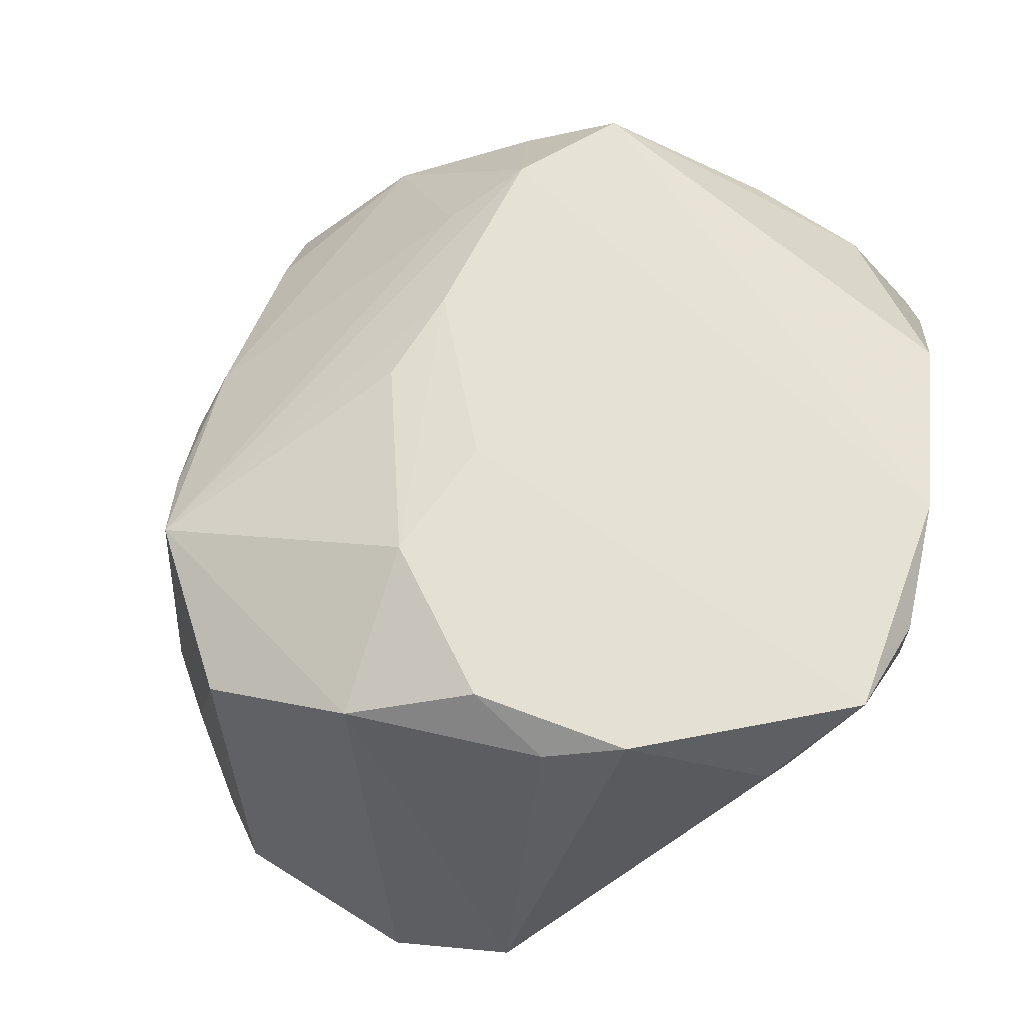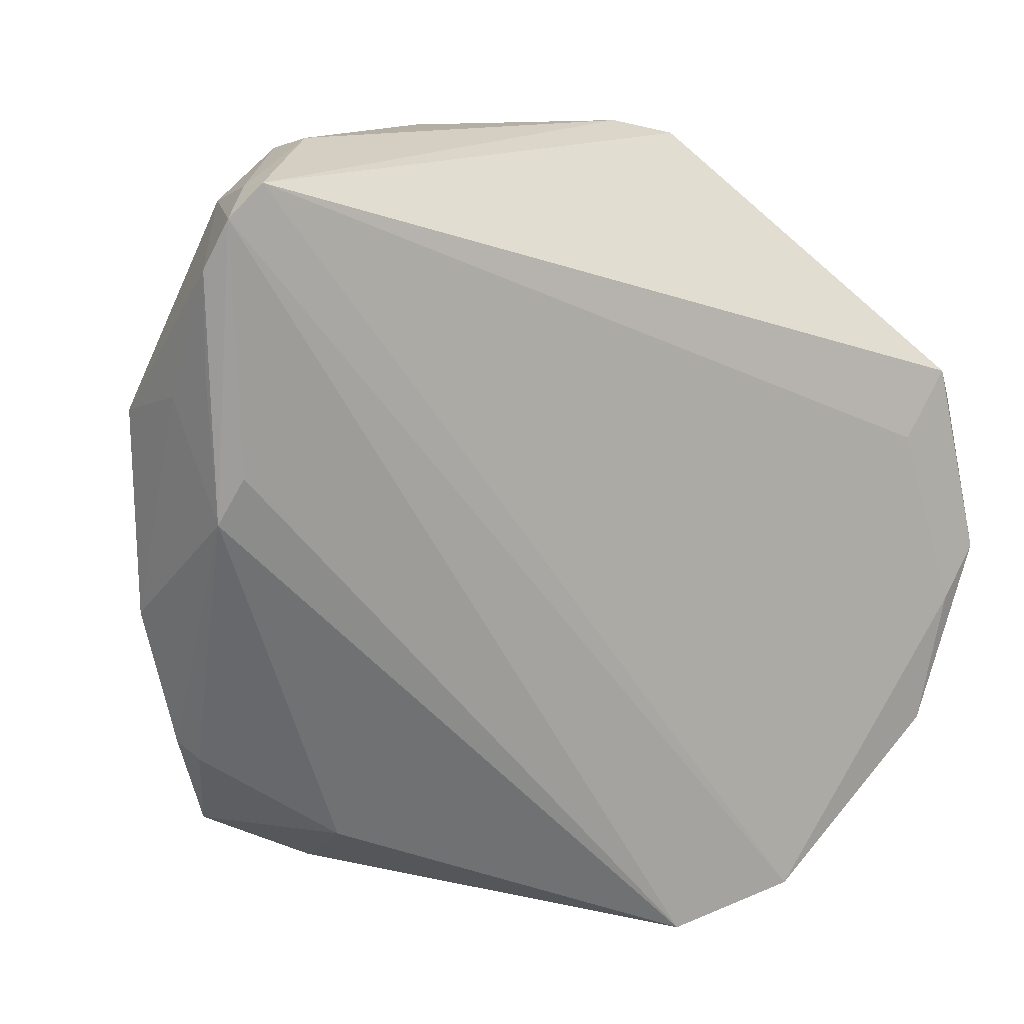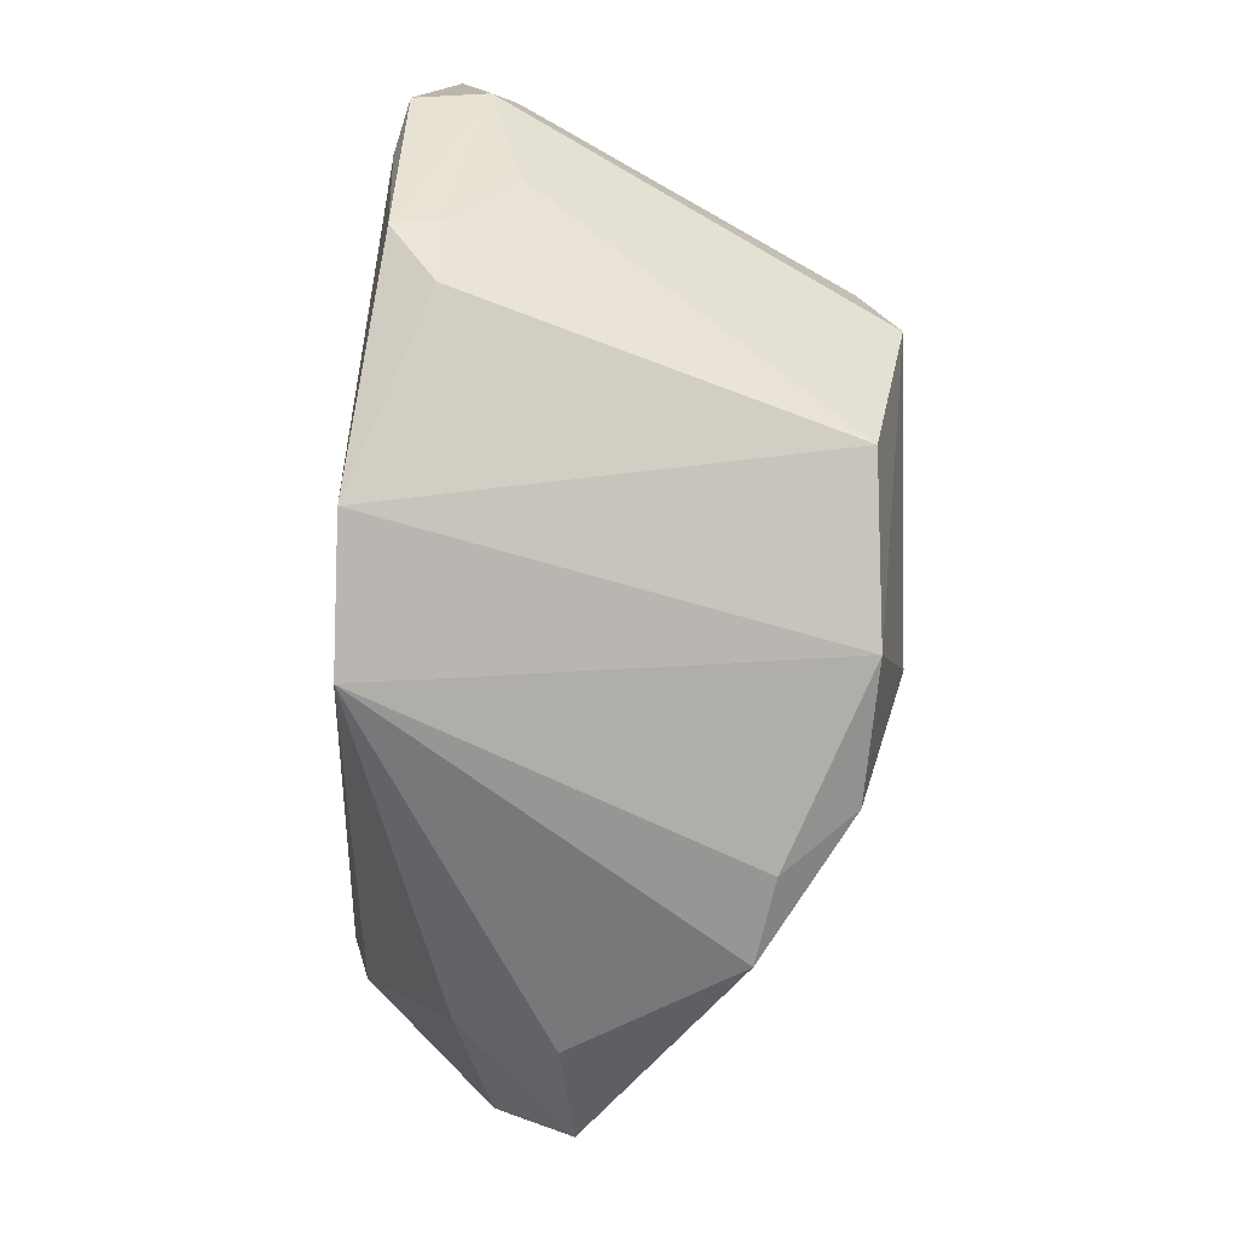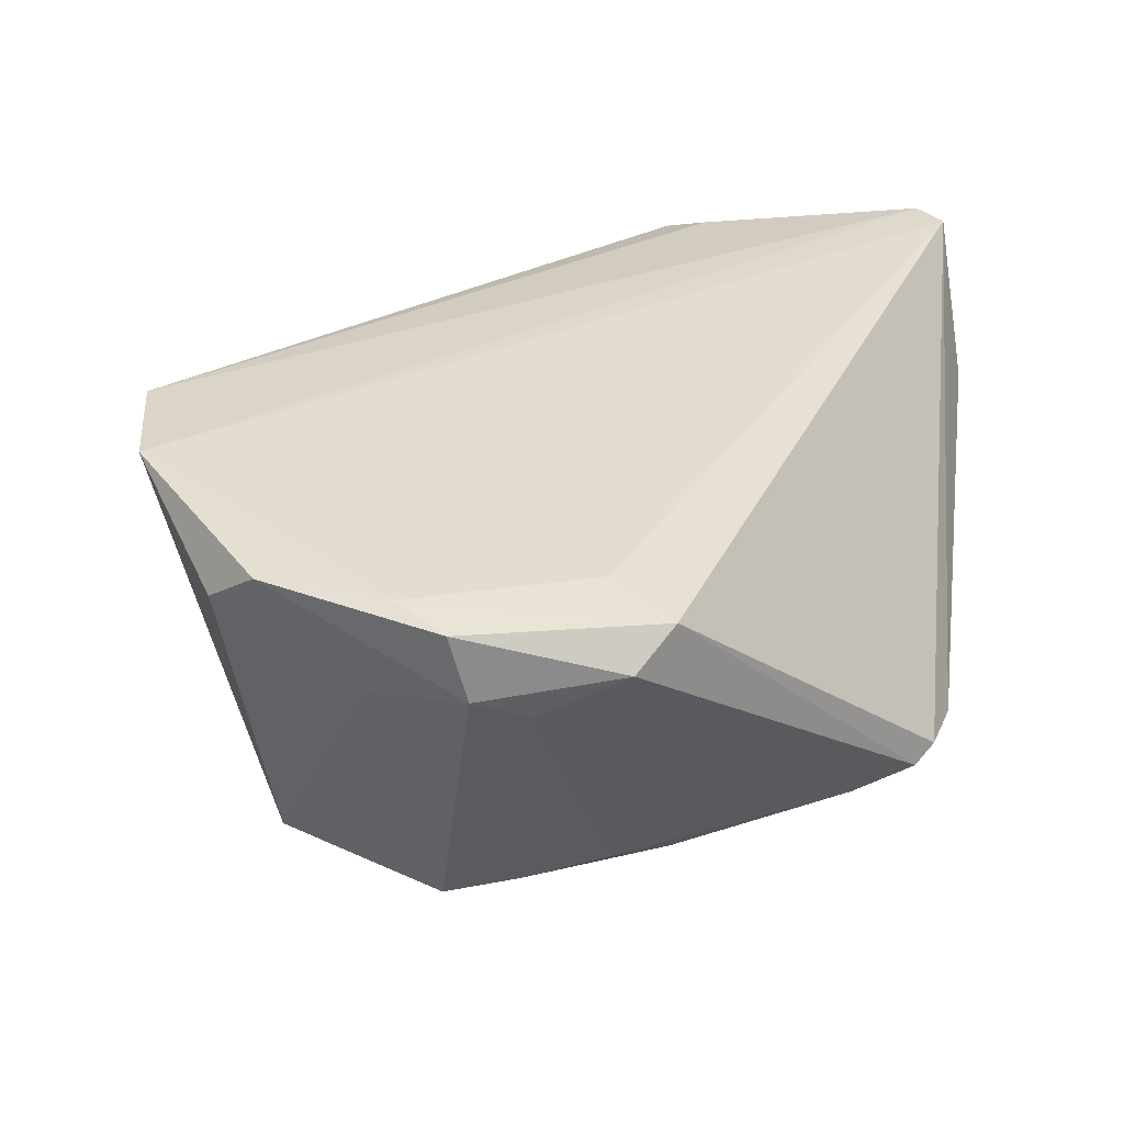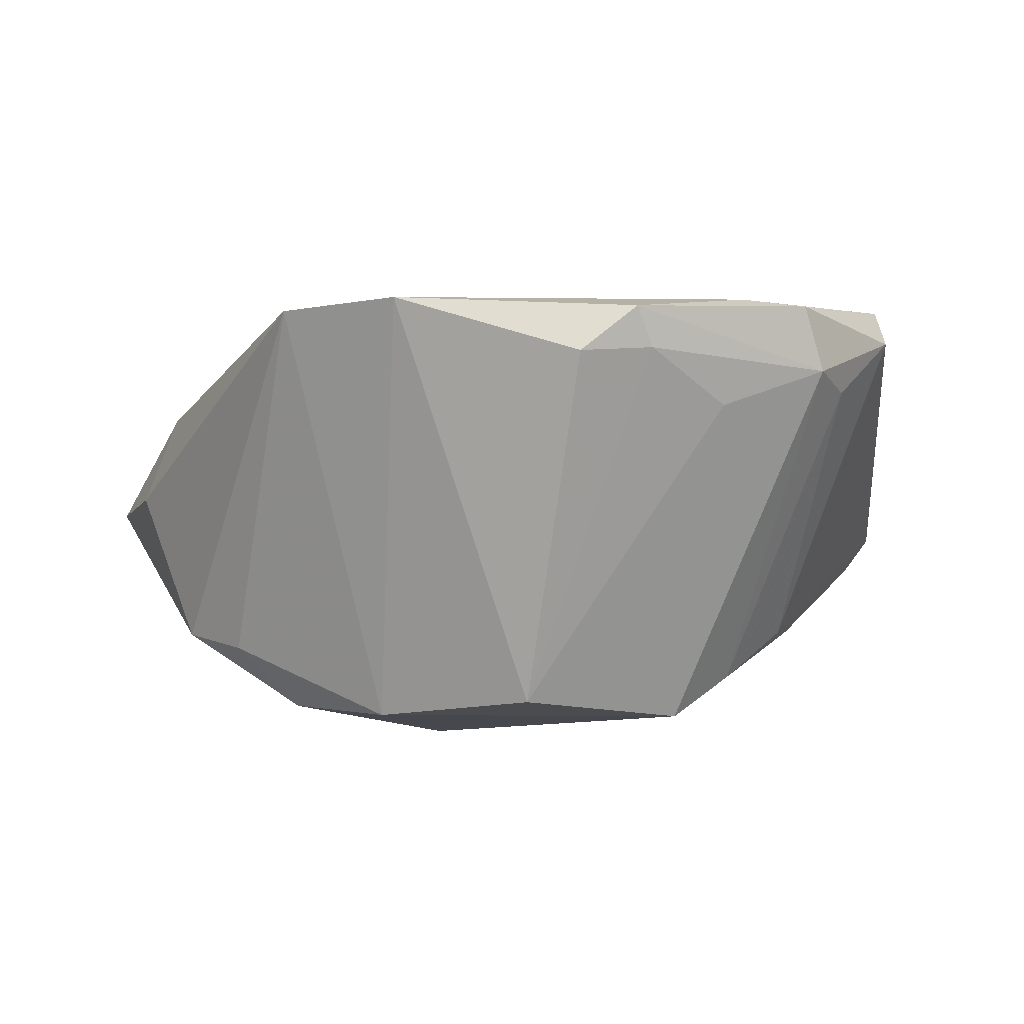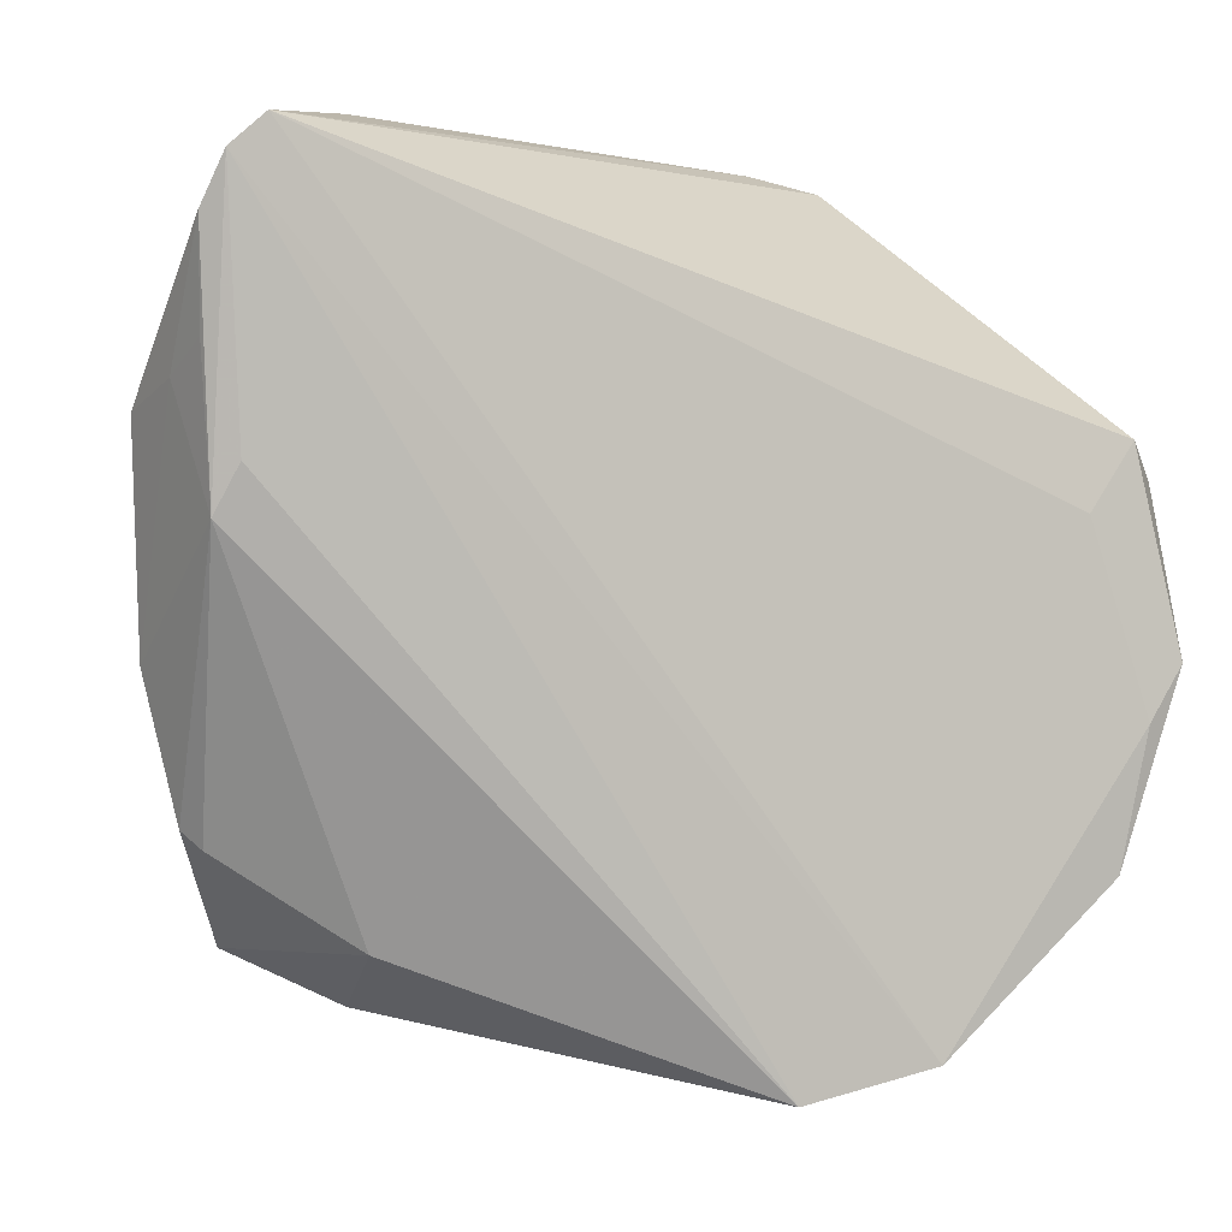
<metadata>
{"format":"obj","ext":"obj","renderer":"f3d","projection":"perspective","resolution":1024,"background":"white","views":[{"elev":-30.5,"azim":-163.4,"up":"+Y"},{"elev":12.3,"azim":-29.8,"up":"+Y"},{"elev":-69.9,"azim":82.9,"up":"+Y"},{"elev":35.0,"azim":97.4,"up":"+Z"},{"elev":3.4,"azim":43.2,"up":"+Z"},{"elev":-1.2,"azim":-22.5,"up":"+Y"}]}
</metadata>
<code>
v 0.03995 -0.02189 0.01916
v 0.01556 0.04253 -0.004215
v -0.0162 0.04076 -0.01377
v -0.005465 0.04223 -0.01182
v 0.04216 -0.009867 0.0242
v -0.03741 -0.02933 -0.0008072
v -0.01548 -0.03674 -0.01303
v 0.00744 -0.04253 0.023
v 0.009951 0.04128 -0.01097
v 0.04212 -0.01301 0.01329
v -0.04333 0.0364 0.02398
v 0.03211 -0.008403 -0.02055
v 0.03651 -0.02895 0.01884
v 0.03279 -0.0001131 -0.01703
v 0.0246 0.03922 -0.004454
v 0.0394 -0.02358 0.02333
v 0.04696 -0.002346 0.0168
v 0.04118 0.01585 0.02333
v -0.04451 0.02167 0.02049
v -0.003189 -0.006334 -0.02317
v 0.02246 0.04099 -0.003057
v 0.000723 0.01343 -0.02287
v -0.007131 -0.03682 -0.01385
v -0.04337 0.007103 0.01976
v 0.01132 -0.03241 -0.01991
v 0.02564 0.03308 -0.007694
v -0.007292 0.03082 -0.02071
v -0.04136 0.01171 0.02153
v -0.04056 -0.02038 0.006277
v -0.04209 -0.01872 0.004209
v -0.03994 0.03951 0.0242
v 0.004517 -0.01696 -0.0242
v 0.006156 0.004666 -0.02357
v -0.04696 0.01659 0.006691
v 0.02973 0.01508 -0.01349
v -0.04015 0.03891 0.0203
v 0.03274 0.009469 -0.01284
v -0.03916 0.03691 0.01162
v 0.04535 0.003415 0.01447
v 0.001379 0.02717 -0.01921
v 0.0461 -0.004378 0.02353
v -0.04504 0.0316 0.02191
v -0.02647 -0.0347 0.00181
v 0.04496 0.01239 0.01981
v -0.02918 0.04253 0.0102
v -0.00224 -0.03235 -0.02031
v 0.0208 -0.03952 0.0242
v -0.04544 -0.004751 0.003888
v -0.02727 -0.02932 0.011
v -0.04558 0.01887 0.01474
v 0.03596 0.008997 0.02417
v 0.02696 -0.02641 -0.01759
v -0.0295 0.04122 0.003494
f 41 18 5
f 47 8 25
f 47 5 31
f 25 12 52
f 52 47 25
f 13 47 52
f 12 10 52
f 44 18 41
f 38 3 34
f 51 18 31
f 31 5 51
f 51 5 18
f 16 47 13
f 5 47 16
f 41 5 16
f 25 8 23
f 8 7 23
f 43 7 8
f 6 7 43
f 42 38 34
f 34 3 48
f 3 27 48
f 28 24 8
f 8 24 49
f 49 43 8
f 6 43 49
f 17 44 41
f 17 10 12
f 41 16 17
f 31 2 45
f 45 36 31
f 31 18 21
f 21 2 31
f 2 21 9
f 32 12 25
f 1 16 13
f 13 52 1
f 1 52 10
f 10 17 1
f 1 17 16
f 50 42 34
f 34 48 50
f 50 48 24
f 6 49 29
f 29 49 24
f 11 42 24
f 24 28 11
f 31 36 11
f 11 28 8
f 38 42 11
f 11 36 38
f 8 47 11
f 11 47 31
f 26 37 35
f 35 9 26
f 14 17 12
f 12 35 14
f 14 35 37
f 3 45 4
f 4 45 2
f 2 9 4
f 4 27 3
f 4 9 27
f 3 38 53
f 53 45 3
f 38 36 53
f 36 45 53
f 18 44 15
f 15 21 18
f 15 37 26
f 44 37 15
f 26 9 15
f 15 9 21
f 12 32 33
f 20 7 6
f 6 48 20
f 20 48 27
f 24 42 19
f 19 50 24
f 42 50 19
f 24 48 30
f 30 29 24
f 30 48 6
f 6 29 30
f 12 27 40
f 40 35 12
f 27 9 40
f 9 35 40
f 17 14 39
f 39 14 37
f 44 17 39
f 39 37 44
f 7 20 46
f 46 20 32
f 46 32 25
f 25 23 46
f 46 23 7
f 22 33 32
f 32 20 22
f 22 20 27
f 22 27 12
f 12 33 22

</code>
